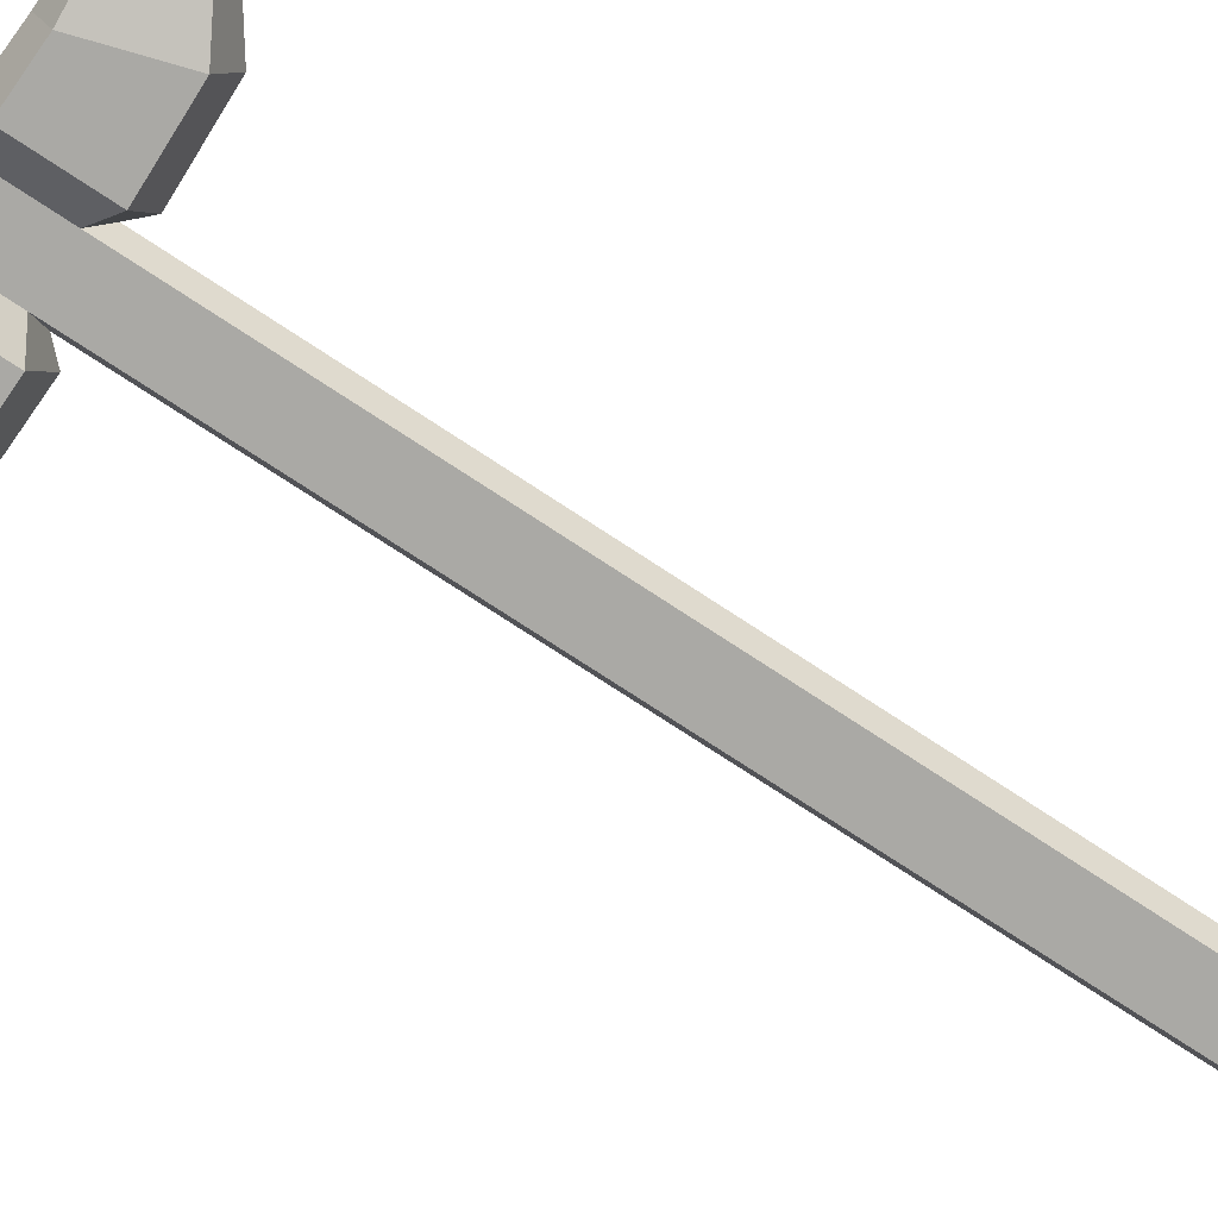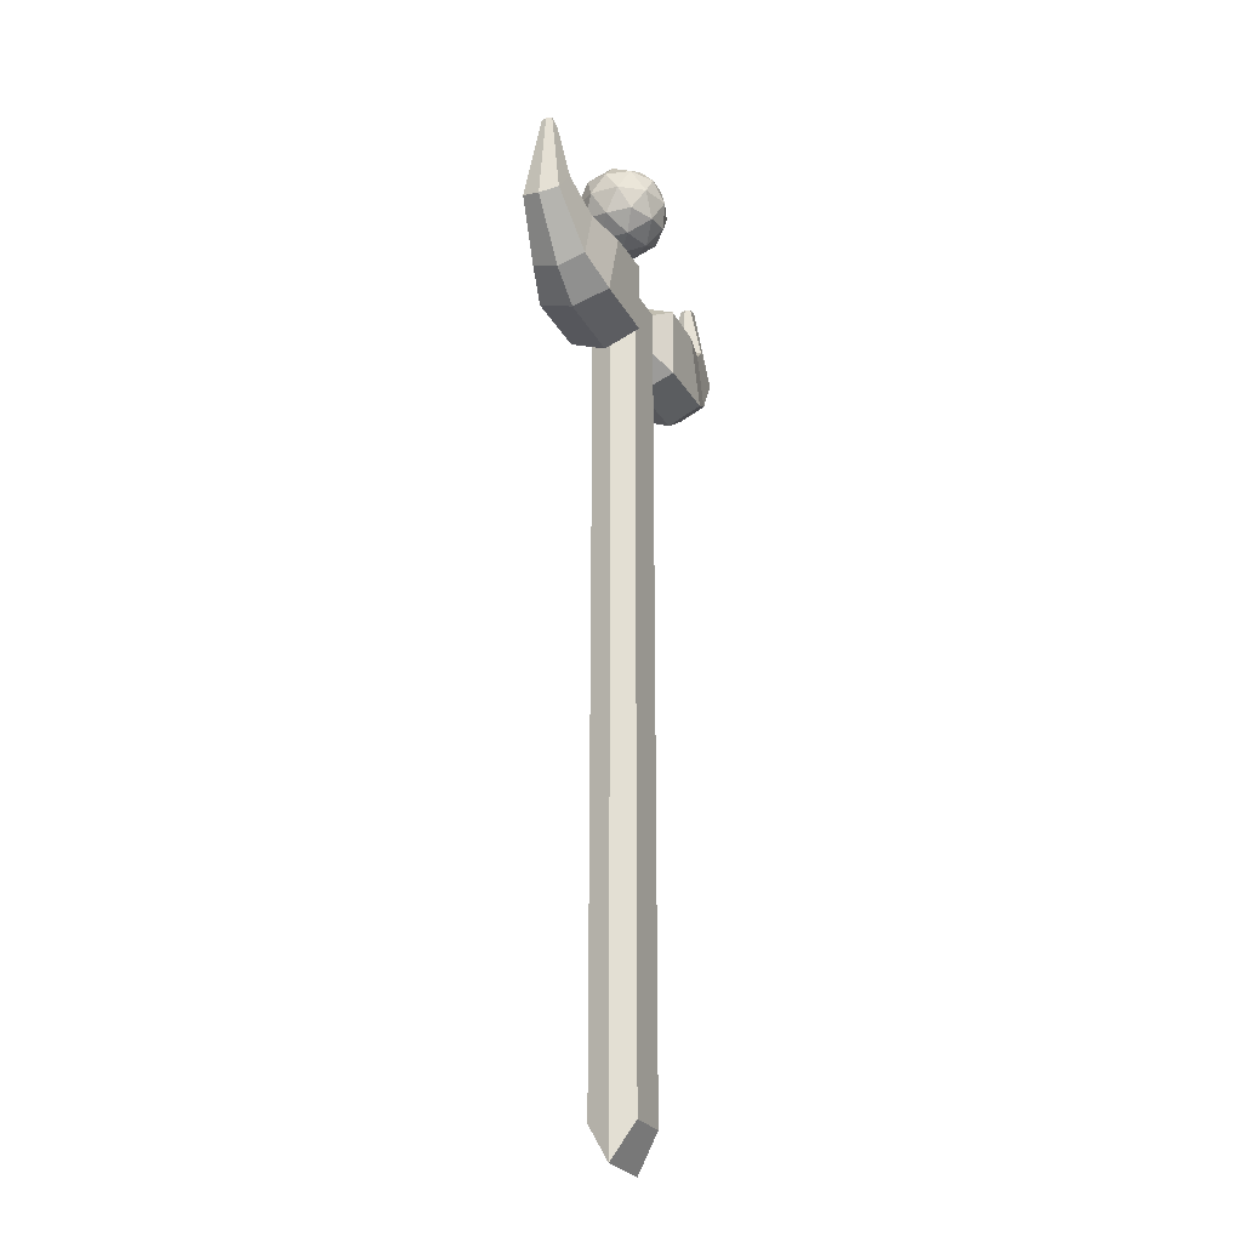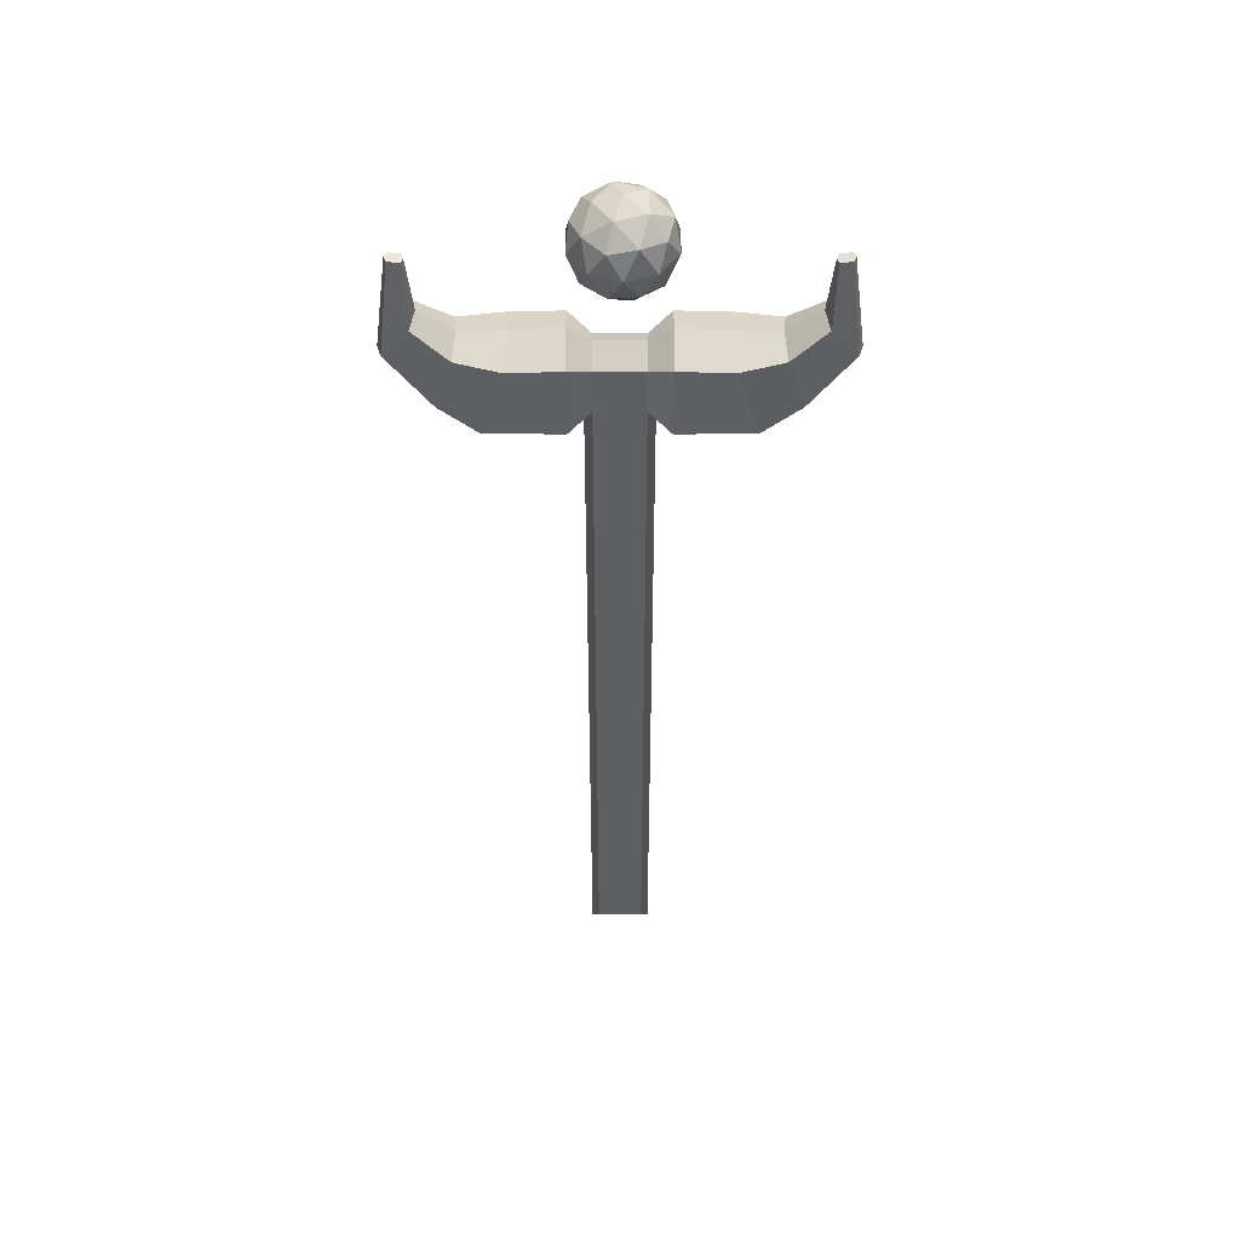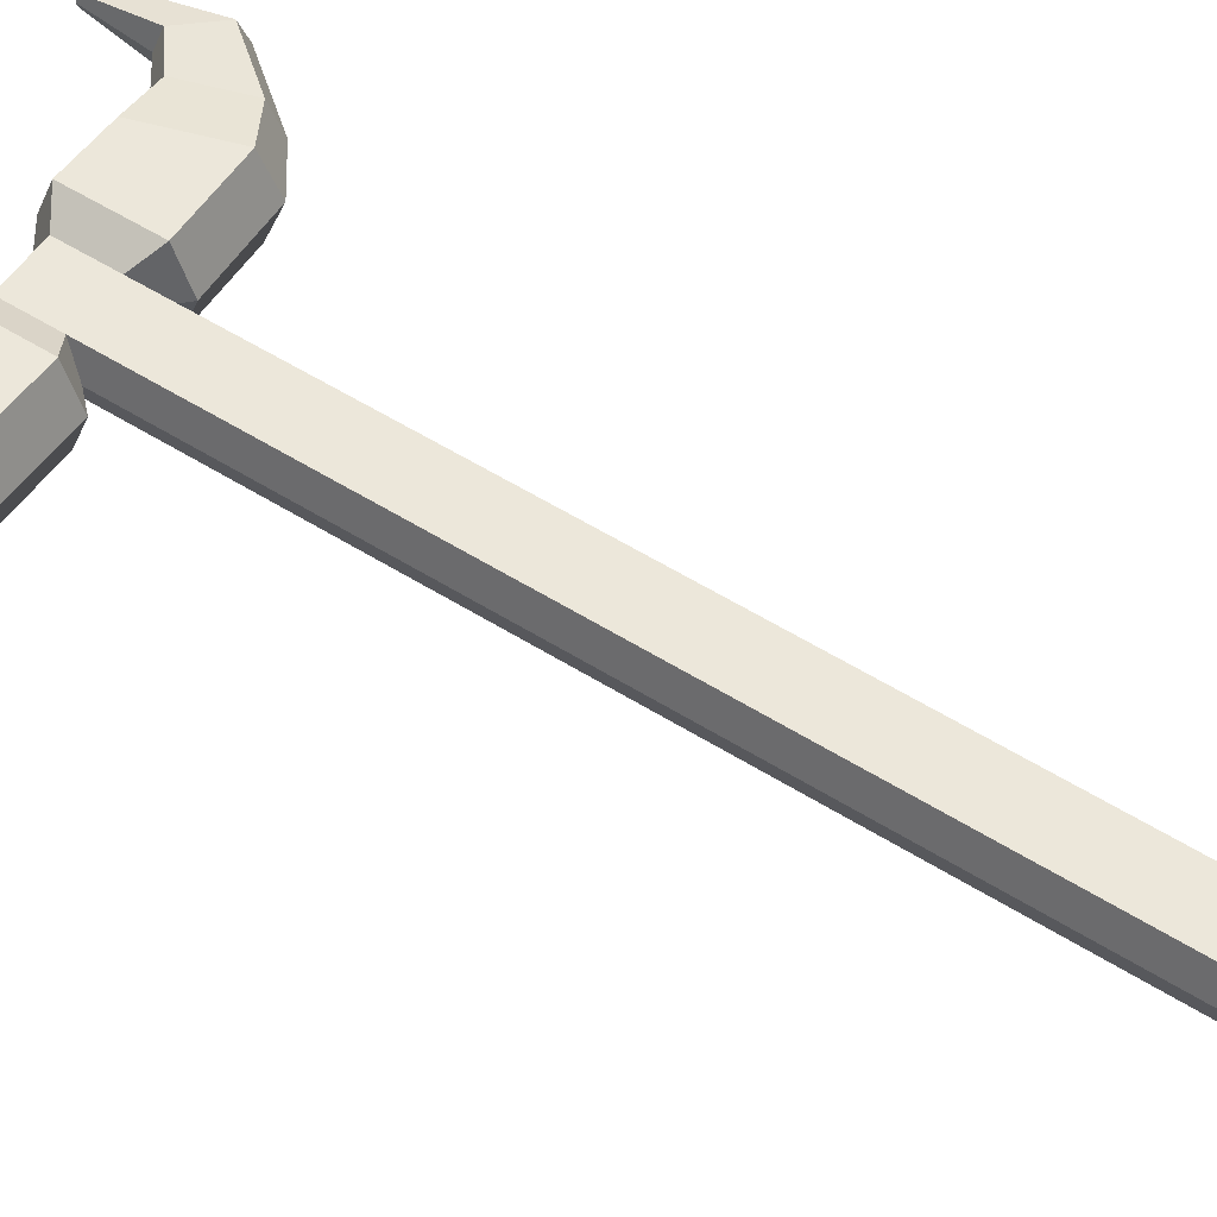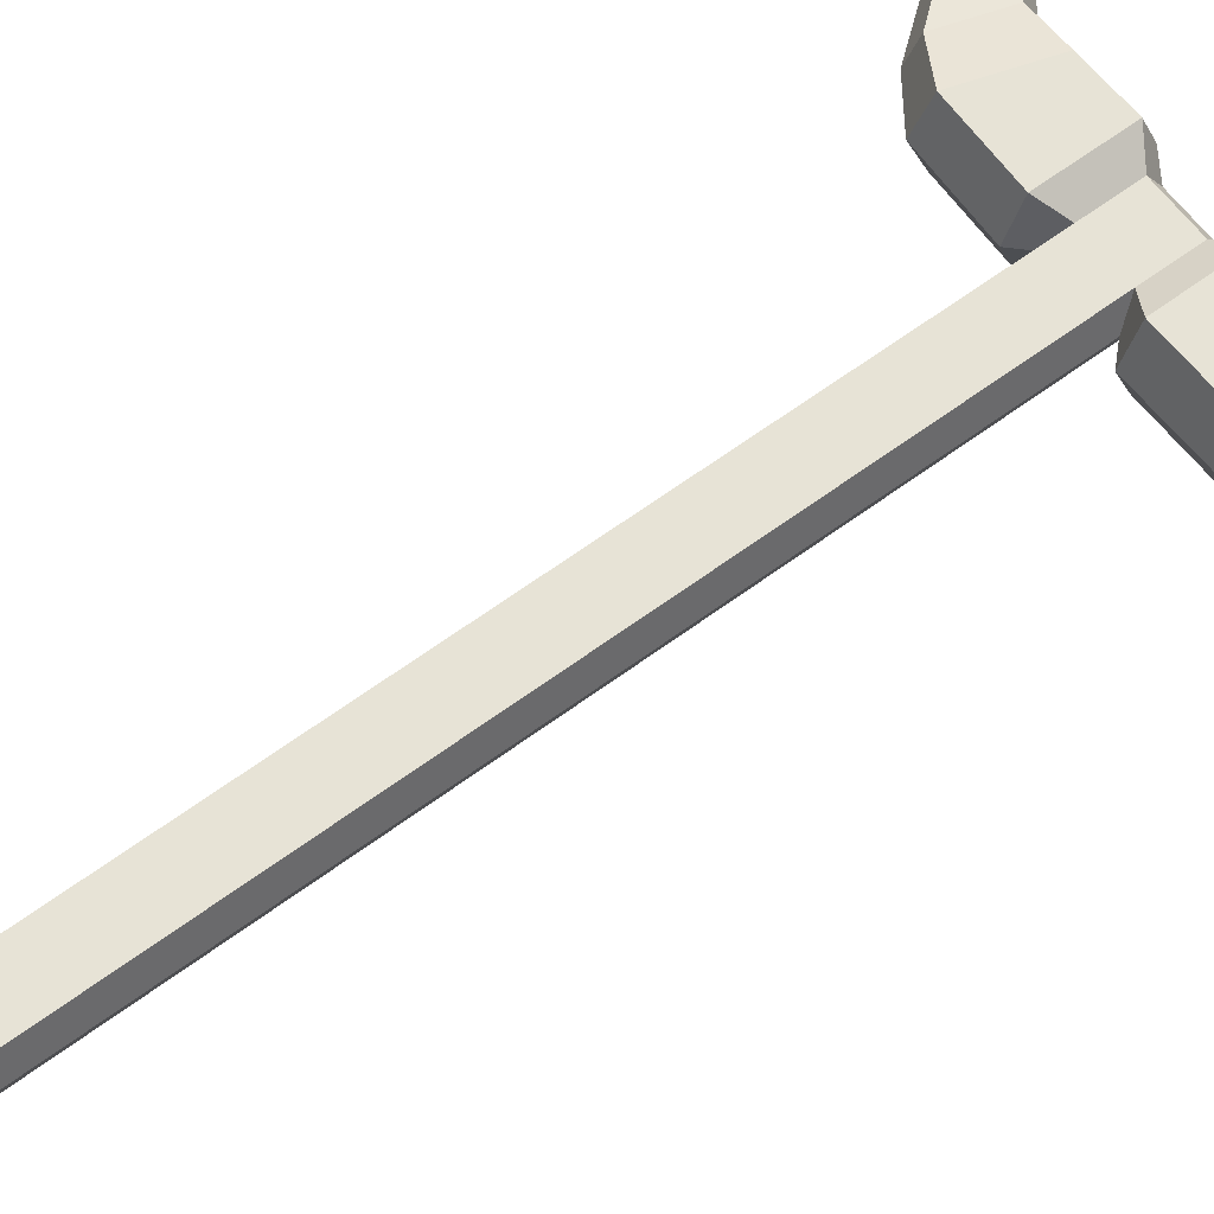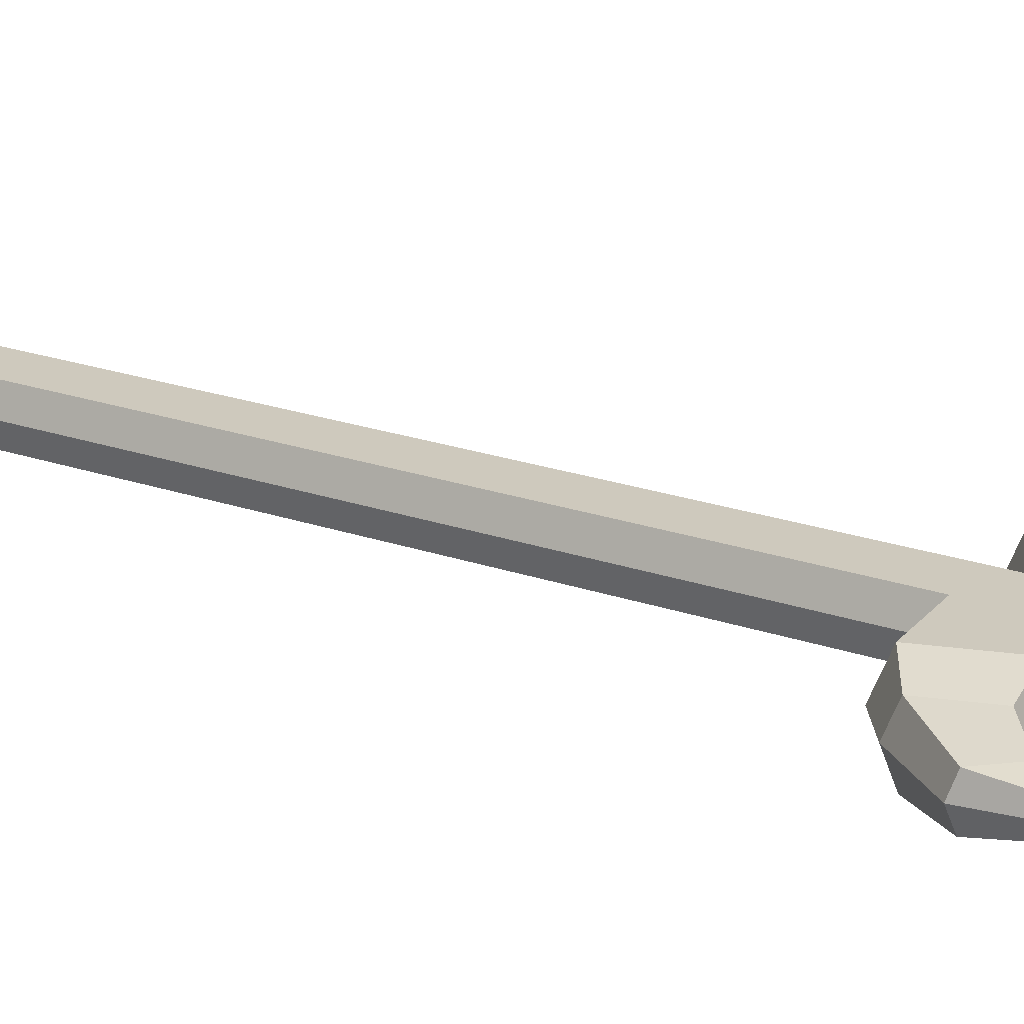
<metadata>
{"format":"obj","ext":"obj","renderer":"f3d","projection":"perspective","resolution":1024,"background":"white","views":[{"elev":-75.4,"azim":-123.3,"up":"+Z"},{"elev":-25.7,"azim":113.3,"up":"+Y"},{"elev":50.5,"azim":180.0,"up":"+Y"},{"elev":53.9,"azim":-56.1,"up":"+Z"},{"elev":62.7,"azim":53.1,"up":"+Z"},{"elev":22.7,"azim":120.7,"up":"+Z"}]}
</metadata>
<code>
o Staff_Cube.036
v -0.04811 -0.04811 -0.04811
v -0.04811 1.588 -0.04811
v 0.04811 1.588 0.04811
v 0.04811 -0.04811 -0.04811
v -0.04811 1.684 -0.04811
v -0.09288 1.56 0.07607
v -0.09288 1.56 -0.07607
v -0.09288 1.712 0.07607
v -0.09288 1.712 -0.07607
v -0.06413 -0.1245 0
v -0.06413 1.56 0
v 0.04811 -0.1245 0
v 0.04811 1.611 0
v 0.04811 1.713 0
v -0.09288 1.531 0
v -0.09288 1.742 0
v -0.254 1.535 0
v -0.2452 1.564 -0.07607
v -0.1911 1.738 0
v -0.2001 1.709 -0.07607
v -0.2452 1.564 0.07607
v -0.2001 1.709 0.07607
v -0.3271 1.586 0
v -0.3205 1.607 -0.05659
v -0.2803 1.737 0
v -0.287 1.715 -0.05659
v -0.3205 1.607 0.05659
v -0.287 1.715 0.05659
v -0.4181 1.701 0
v -0.4081 1.713 -0.0389
v -0.3467 1.783 0
v -0.3568 1.771 -0.0389
v -0.4081 1.713 0.0389
v -0.3568 1.771 0.0389
v -0.391 1.903 0
v -0.3865 1.902 -0.01187
v -0.3585 1.897 0
v -0.3631 1.898 -0.01187
v -0.3865 1.902 0.01187
v -0.3631 1.898 0.01187
v 0.04811 -0.04811 0.04811
v 0.04811 1.588 -0.04811
v -0.04811 -0.04811 0.04811
v -0.04811 1.588 0.04811
v 0.04811 1.684 0.04811
v 0.04811 1.684 -0.04811
v -0.04811 1.684 0.04811
v 0.09288 1.56 0.07607
v 0.09288 1.56 -0.07607
v 0.09288 1.712 0.07607
v 0.09288 1.712 -0.07607
v 0.06413 -0.1245 0
v 0.06413 1.56 0
v -0.04811 -0.1245 0
v -0.04811 1.611 0
v -0.04811 1.713 0
v 0.09288 1.531 0
v 0.09288 1.742 0
v 0.254 1.535 0
v 0.2452 1.564 -0.07607
v 0.1911 1.738 0
v 0.2001 1.709 -0.07607
v 0.2452 1.564 0.07607
v 0.2001 1.709 0.07607
v 0.3271 1.586 0
v 0.3205 1.607 -0.05659
v 0.2803 1.737 0
v 0.287 1.715 -0.05659
v 0.3205 1.607 0.05659
v 0.287 1.715 0.05659
v 0.4181 1.701 0
v 0.4081 1.713 -0.0389
v 0.3467 1.783 0
v 0.3568 1.771 -0.0389
v 0.4081 1.713 0.0389
v 0.3568 1.771 0.0389
v 0.391 1.903 0
v 0.3865 1.902 -0.01187
v 0.3585 1.897 0
v 0.3631 1.898 -0.01187
v 0.3865 1.902 0.01187
v 0.3631 1.898 0.01187
v -0.005192 1.831 0.004109
v 0.06717 1.887 0.05668
v -0.03283 1.887 0.08917
v -0.09463 1.887 0.004109
v -0.03283 1.887 -0.08096
v 0.06717 1.887 -0.04846
v 0.02245 1.976 0.08917
v -0.07755 1.976 0.05668
v -0.07755 1.976 -0.04846
v 0.02245 1.976 -0.08096
v 0.08425 1.976 0.004109
v -0.005192 2.031 0.004109
v -0.02144 1.846 0.05411
v 0.03734 1.846 0.03501
v 0.02109 1.879 0.08501
v 0.07987 1.879 0.004109
v 0.03734 1.846 -0.02679
v -0.05776 1.846 0.004109
v -0.07401 1.879 0.05411
v -0.02144 1.846 -0.04589
v -0.07401 1.879 -0.04589
v 0.02109 1.879 -0.07679
v 0.08991 1.931 0.03501
v 0.08991 1.931 -0.02679
v -0.005192 1.931 0.1041
v 0.05359 1.931 0.08501
v -0.1003 1.931 0.03501
v -0.06397 1.931 0.08501
v -0.06397 1.931 -0.07679
v -0.1003 1.931 -0.02679
v 0.05359 1.931 -0.07679
v -0.005192 1.931 -0.09589
v 0.06363 1.984 0.05411
v -0.03148 1.984 0.08501
v -0.09026 1.984 0.004109
v -0.03148 1.984 -0.07679
v 0.06363 1.984 -0.04589
v 0.01105 2.016 0.05411
v 0.04738 2.016 0.004109
v -0.04772 2.016 0.03501
v -0.04772 2.016 -0.02679
v 0.01105 2.016 -0.04589
f 10 11 2 1
f 1 2 42 4
f 12 13 3 41
f 41 3 44 43
f 10 12 41 43
f 13 42 46 14
f 14 56 47 45
f 56 5 9 16
f 44 3 45 47
f 42 2 5 46
f 9 7 18 20
f 5 2 7 9
f 11 44 6 15
f 44 47 8 6
f 2 11 15 7
f 15 6 21 17
f 47 56 16 8
f 46 5 56 14
f 3 13 14 45
f 1 4 12 10
f 4 42 13 12
f 43 44 11 10
f 17 21 27 23
f 19 20 26 25
f 16 9 20 19
f 8 16 19 22
f 6 8 22 21
f 7 15 17 18
f 28 25 31 34
f 24 23 29 30
f 21 22 28 27
f 18 17 23 24
f 22 19 25 28
f 20 18 24 26
f 33 34 40 39
f 29 33 39 35
f 26 24 30 32
f 25 26 32 31
f 23 27 33 29
f 27 28 34 33
f 35 39 40 37
f 36 35 37 38
f 30 29 35 36
f 34 31 37 40
f 32 30 36 38
f 31 32 38 37
f 52 4 42 53
f 54 43 44 55
f 52 41 43 54
f 55 56 5 2
f 14 58 51 46
f 51 62 60 49
f 46 51 49 42
f 53 57 48 3
f 3 48 50 45
f 42 49 57 53
f 57 59 63 48
f 45 50 58 14
f 44 47 56 55
f 4 52 54 1
f 1 54 55 2
f 41 52 53 3
f 59 65 69 63
f 61 67 68 62
f 58 61 62 51
f 50 64 61 58
f 48 63 64 50
f 49 60 59 57
f 70 76 73 67
f 66 72 71 65
f 63 69 70 64
f 60 66 65 59
f 64 70 67 61
f 62 68 66 60
f 75 81 82 76
f 71 77 81 75
f 68 74 72 66
f 67 73 74 68
f 65 71 75 69
f 69 75 76 70
f 77 79 82 81
f 78 80 79 77
f 72 78 77 71
f 76 82 79 73
f 74 80 78 72
f 73 79 80 74
f 83 96 95
f 84 96 98
f 83 95 100
f 83 100 102
f 83 102 99
f 84 98 105
f 85 97 107
f 86 101 109
f 87 103 111
f 88 104 113
f 84 105 108
f 85 107 110
f 86 109 112
f 87 111 114
f 88 113 106
f 89 115 120
f 90 116 122
f 91 117 123
f 92 118 124
f 93 119 121
f 121 124 94
f 121 119 124
f 119 92 124
f 124 123 94
f 124 118 123
f 118 91 123
f 123 122 94
f 123 117 122
f 117 90 122
f 122 120 94
f 122 116 120
f 116 89 120
f 120 121 94
f 120 115 121
f 115 93 121
f 106 119 93
f 106 113 119
f 113 92 119
f 114 118 92
f 114 111 118
f 111 91 118
f 112 117 91
f 112 109 117
f 109 90 117
f 110 116 90
f 110 107 116
f 107 89 116
f 108 115 89
f 108 105 115
f 105 93 115
f 113 114 92
f 113 104 114
f 104 87 114
f 111 112 91
f 111 103 112
f 103 86 112
f 109 110 90
f 109 101 110
f 101 85 110
f 107 108 89
f 107 97 108
f 97 84 108
f 105 106 93
f 105 98 106
f 98 88 106
f 99 104 88
f 99 102 104
f 102 87 104
f 102 103 87
f 102 100 103
f 100 86 103
f 100 101 86
f 100 95 101
f 95 85 101
f 98 99 88
f 98 96 99
f 96 83 99
f 95 97 85
f 95 96 97
f 96 84 97

</code>
